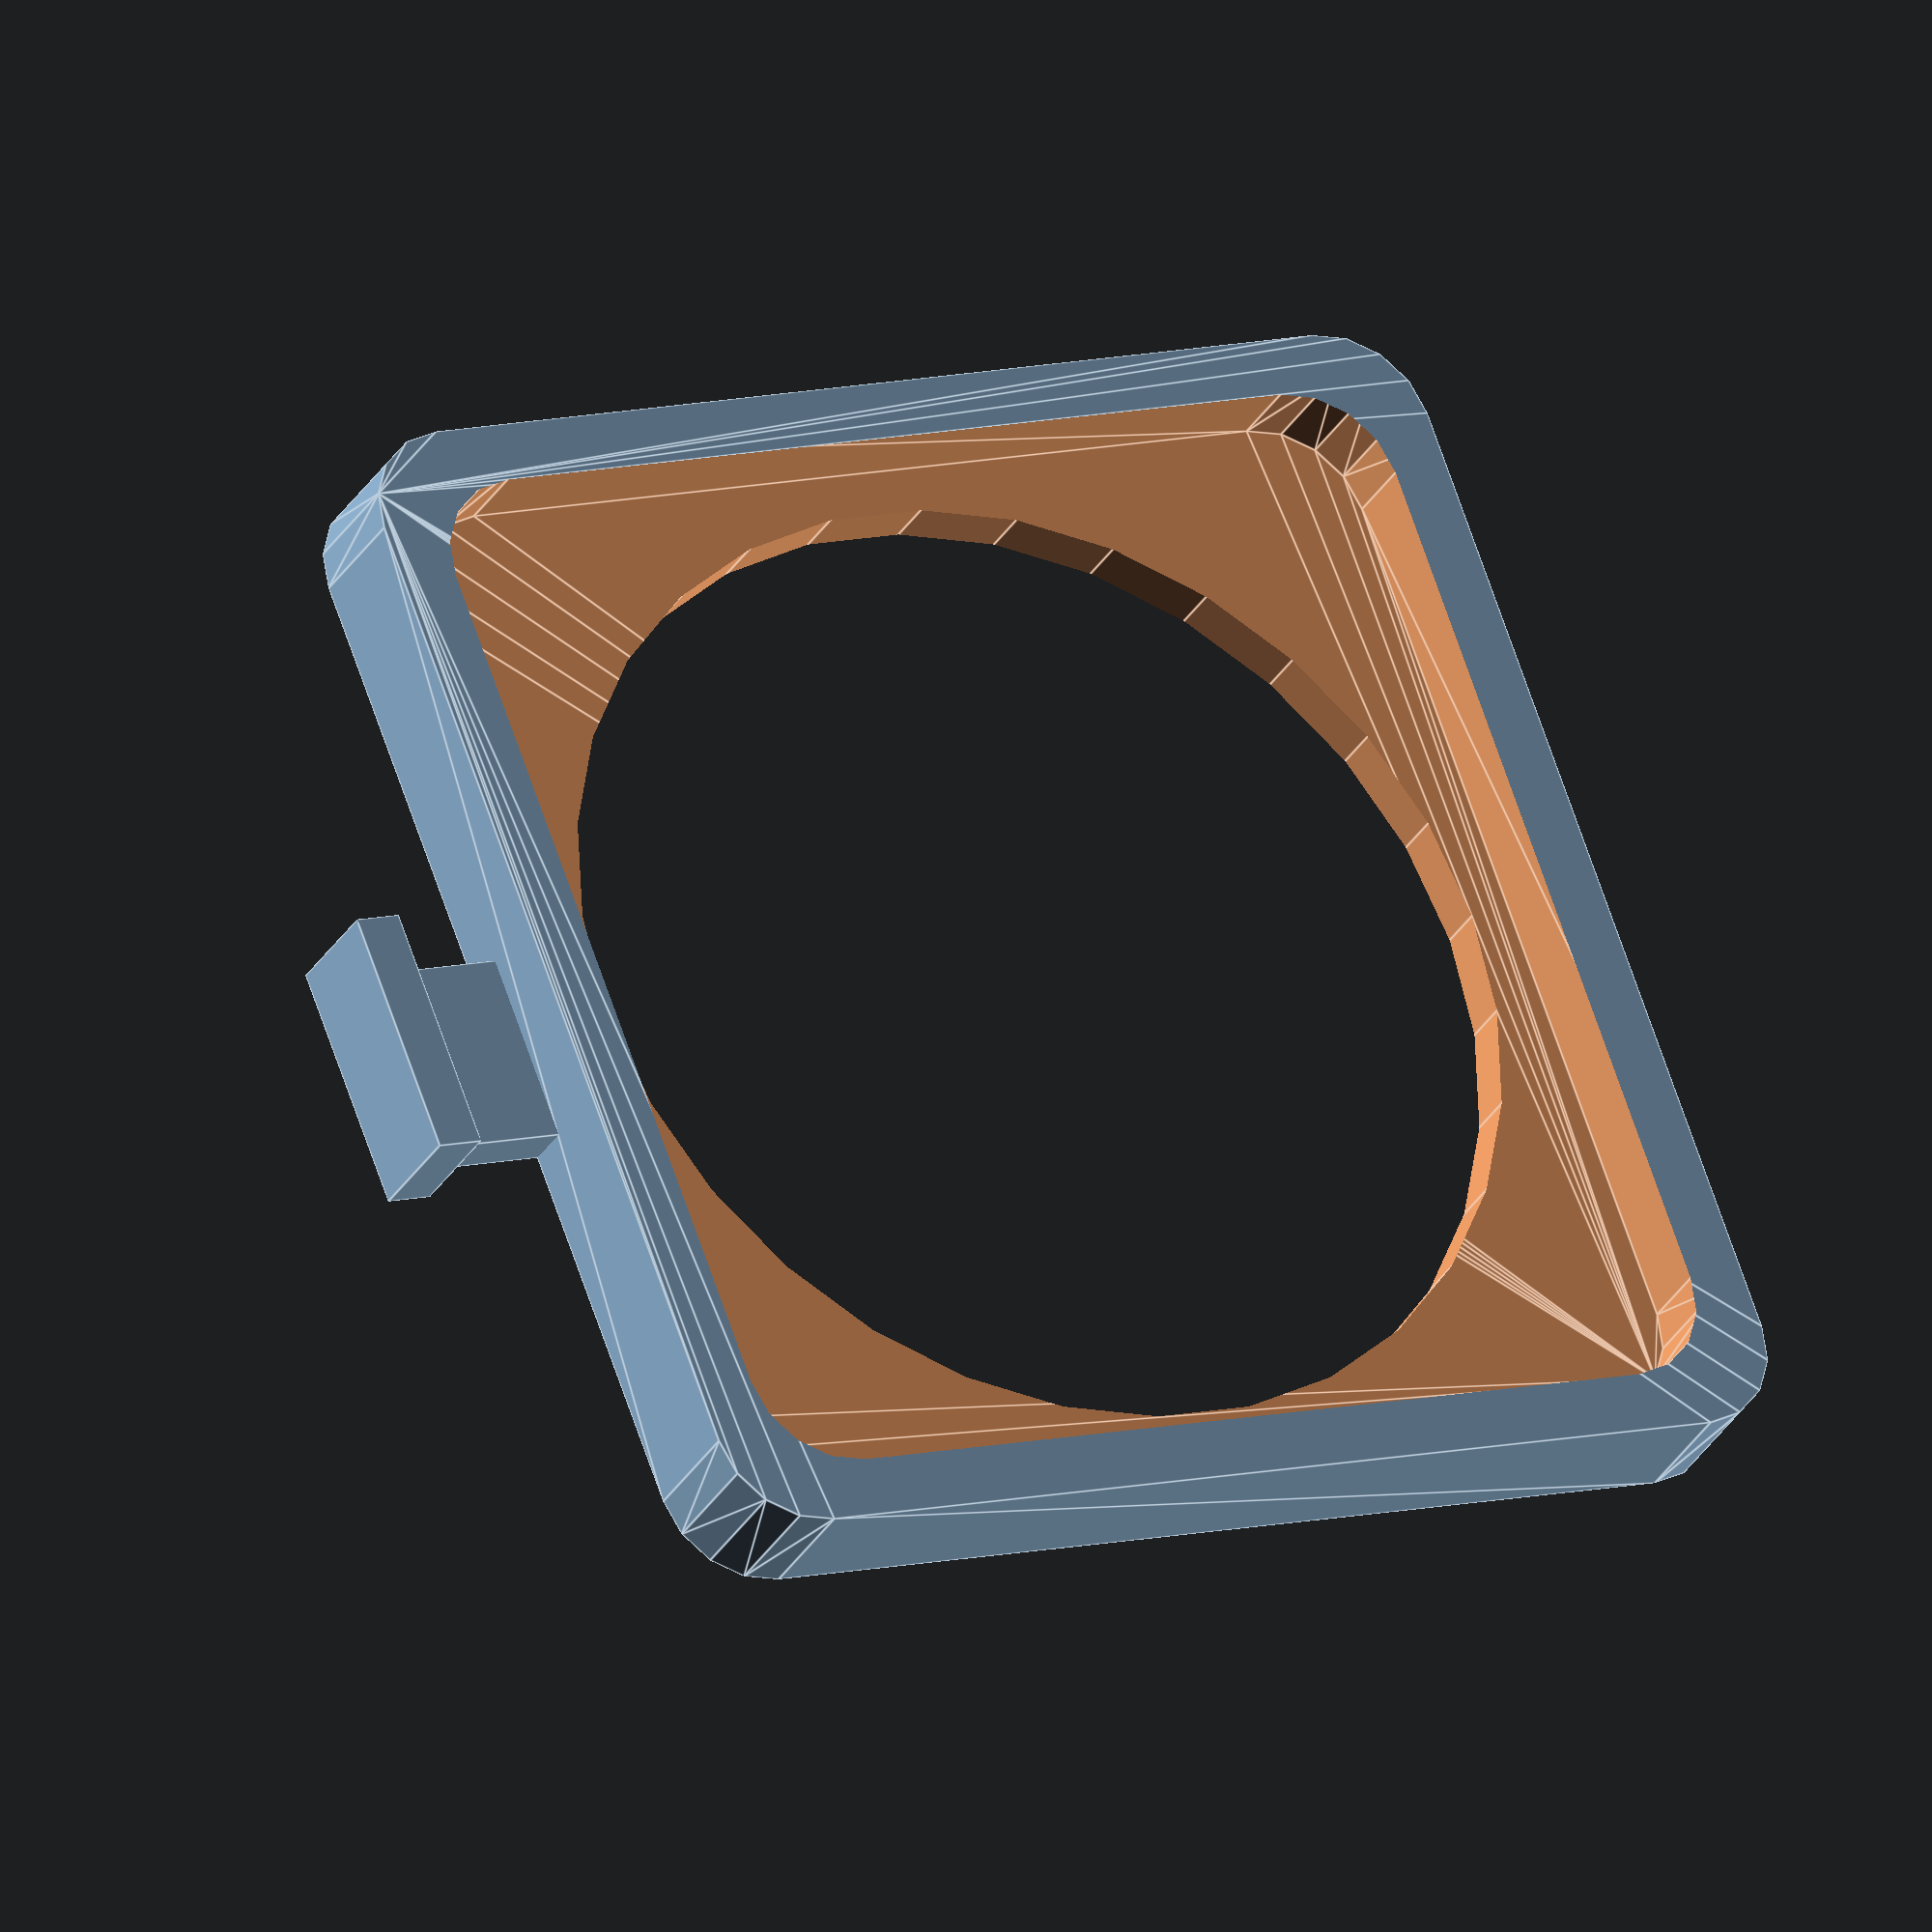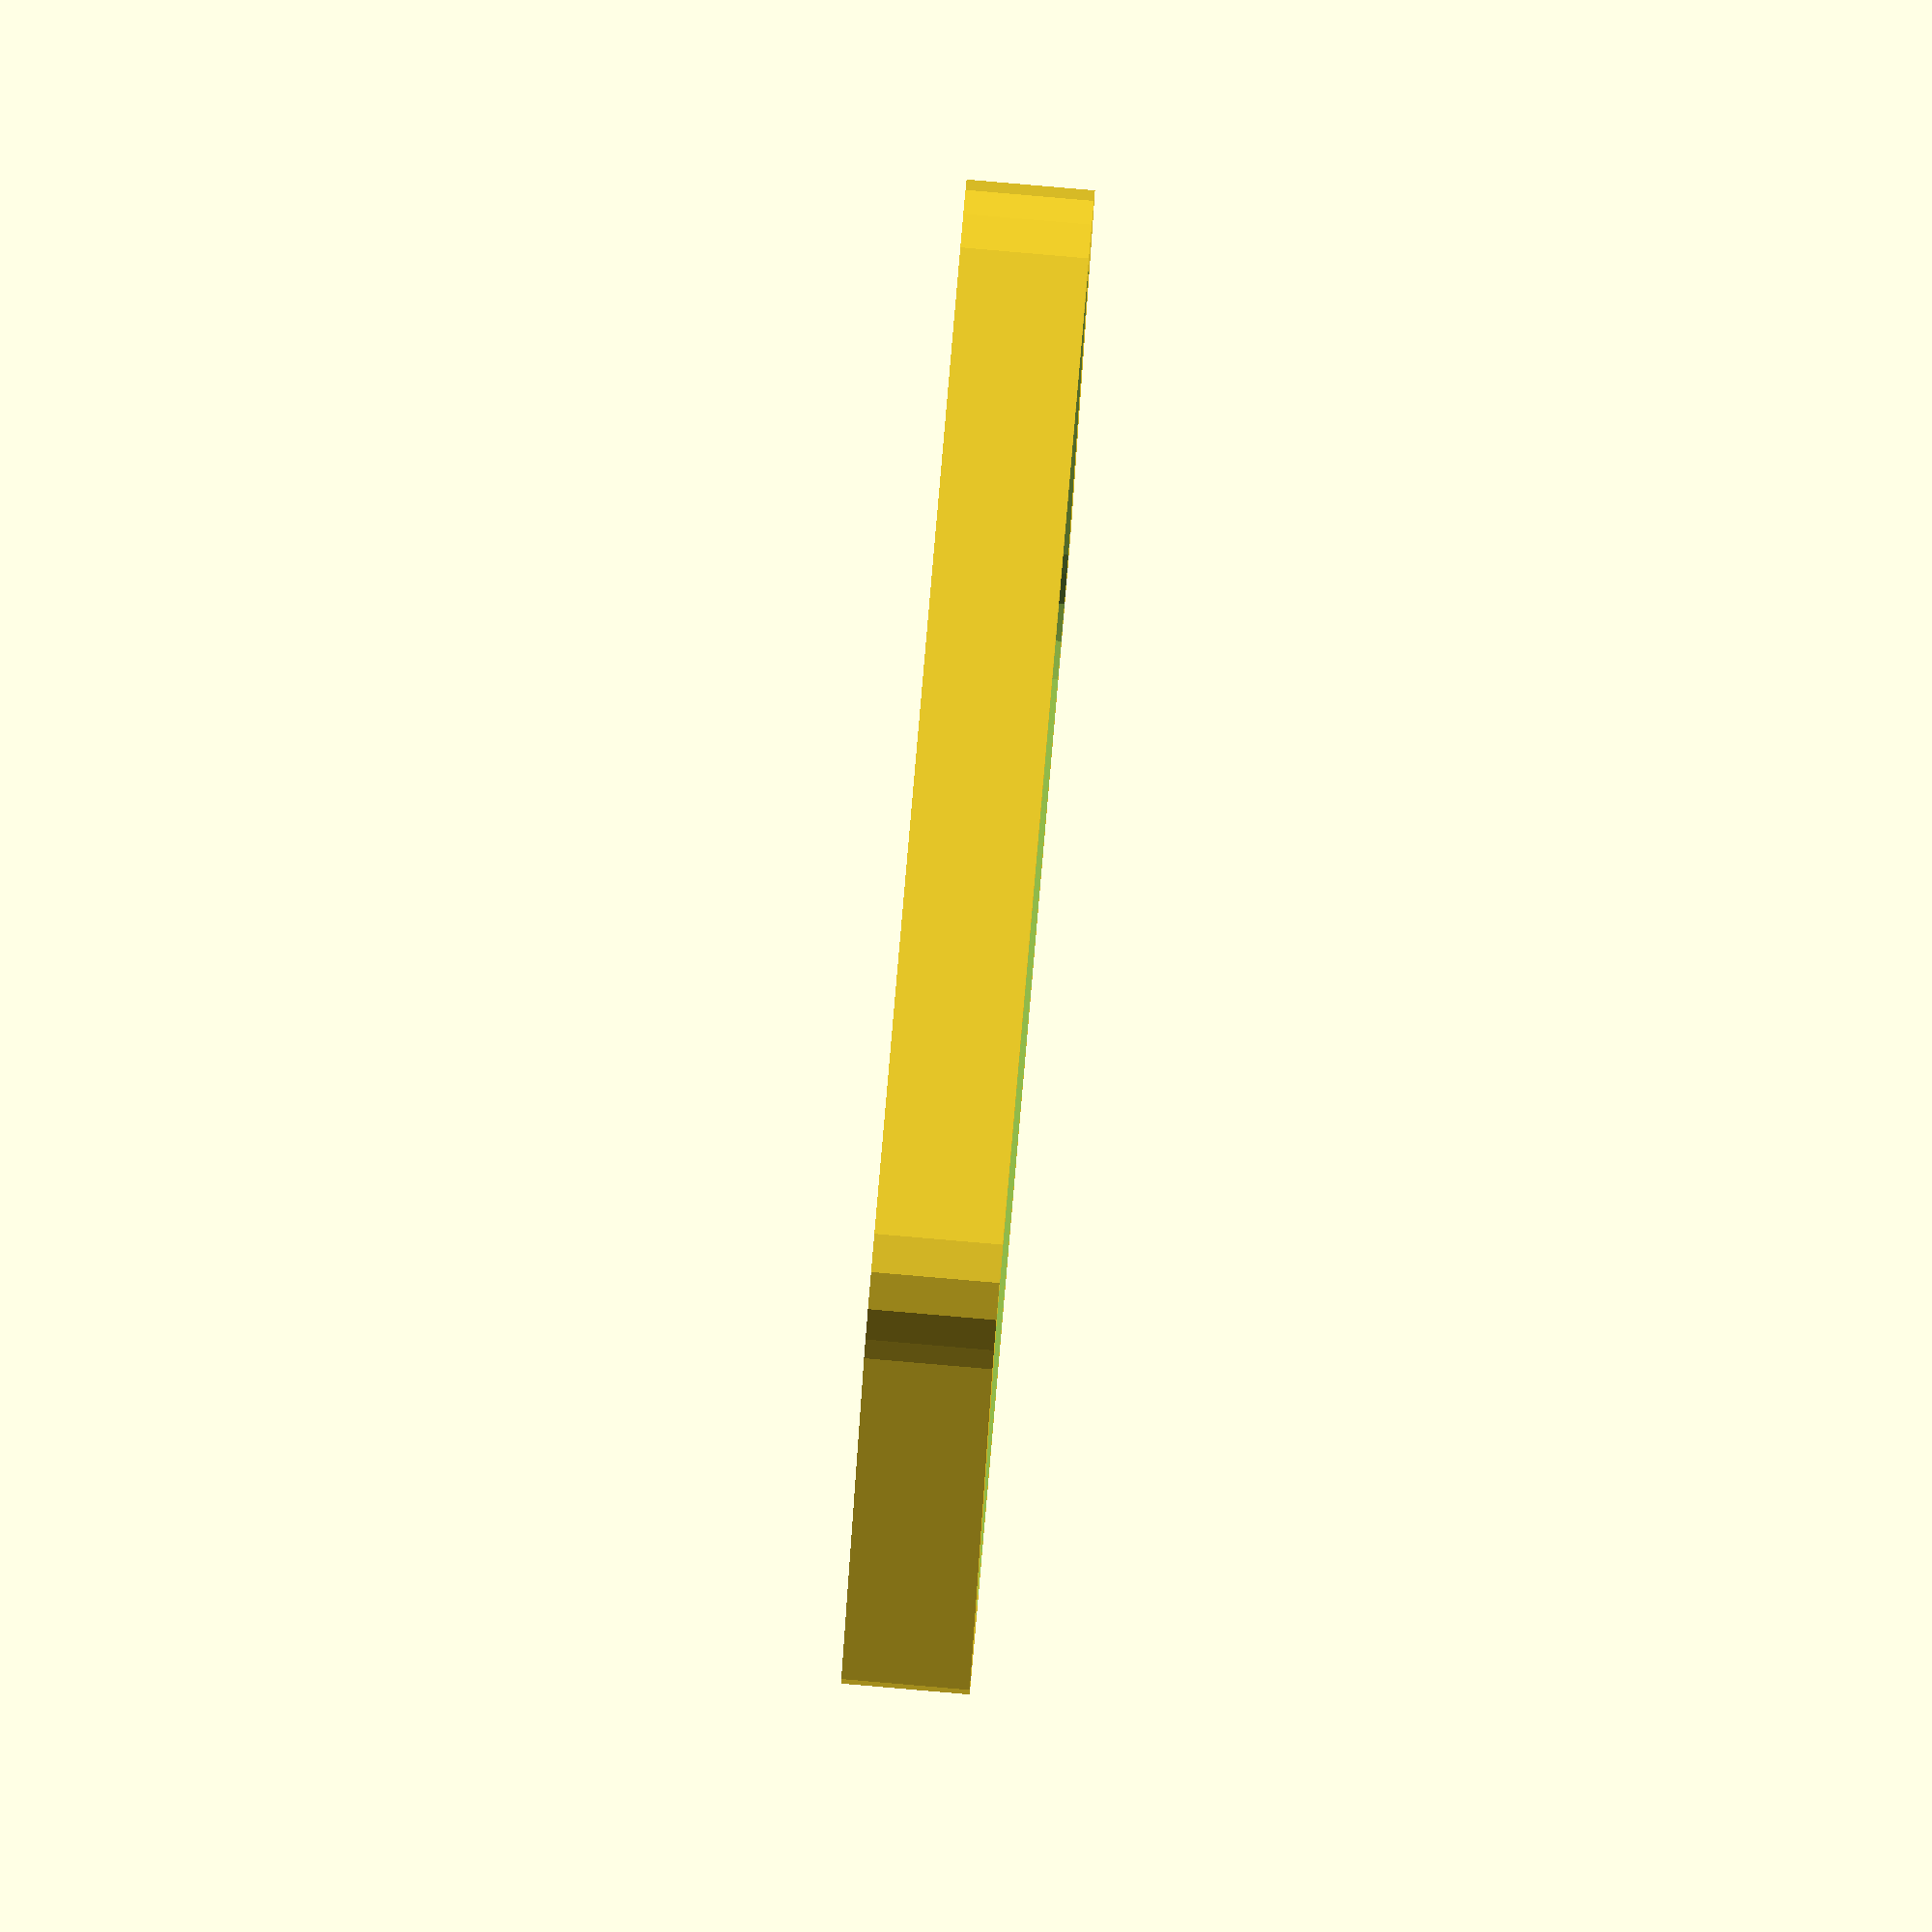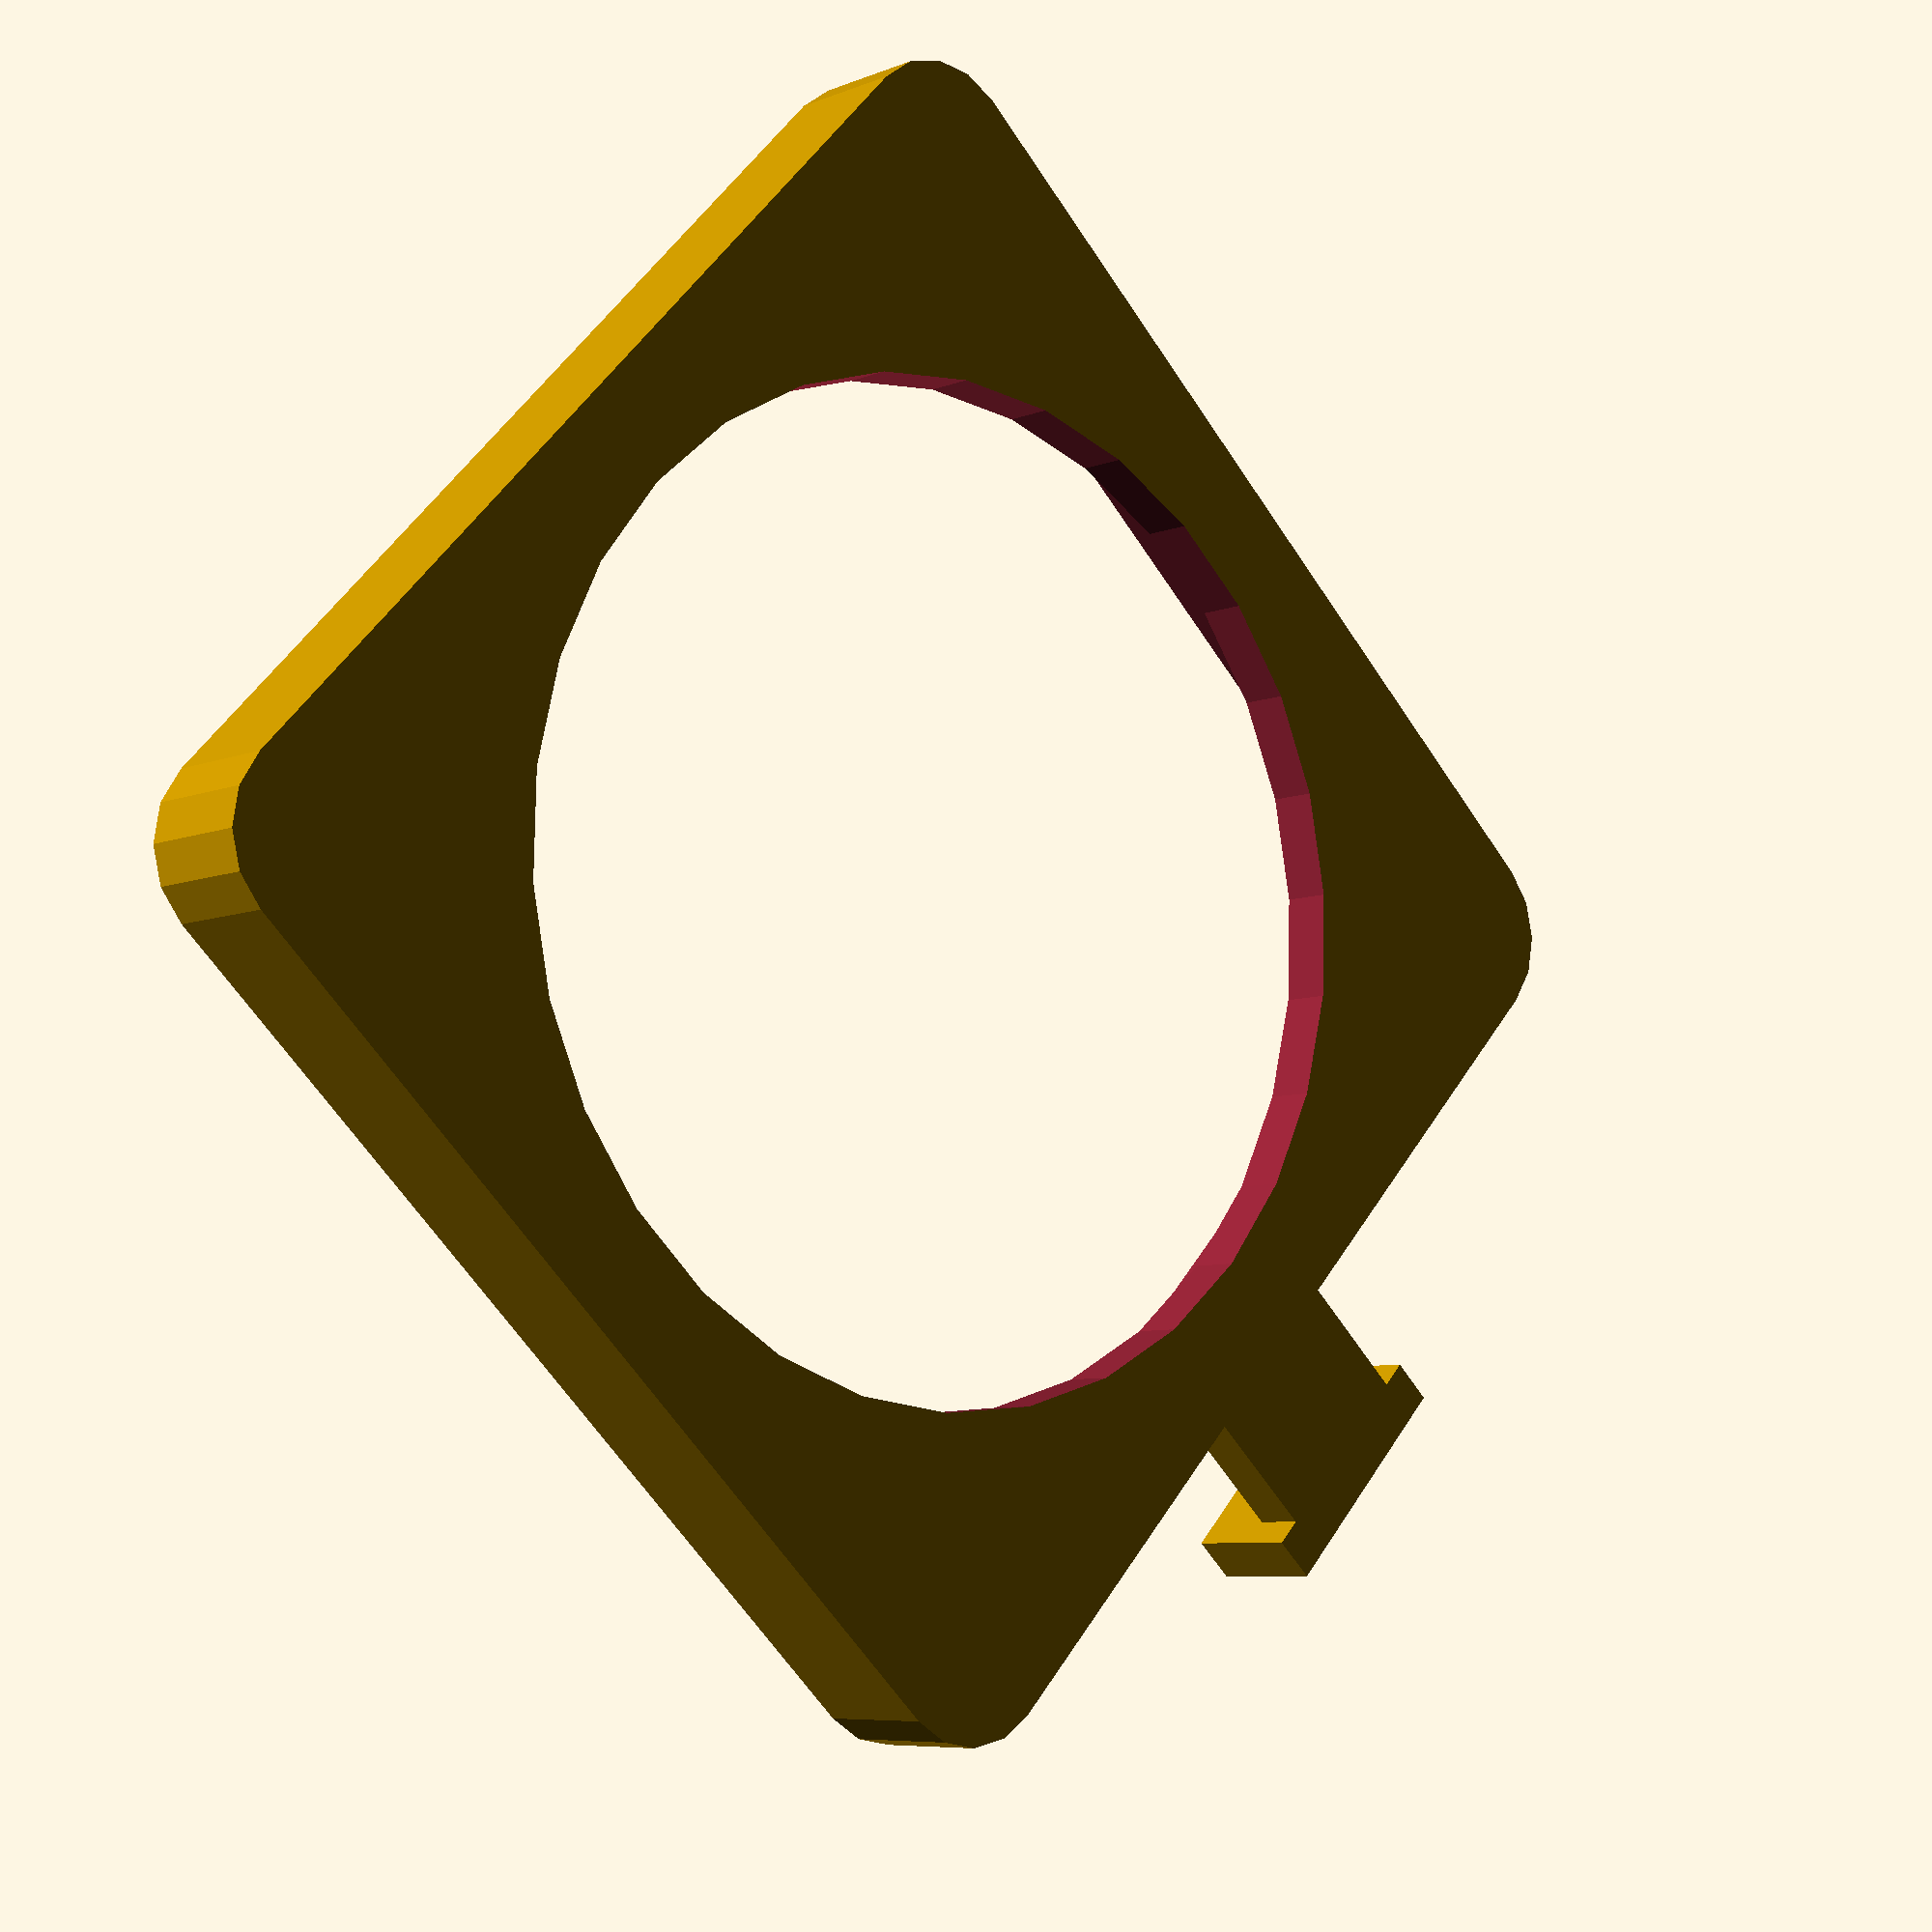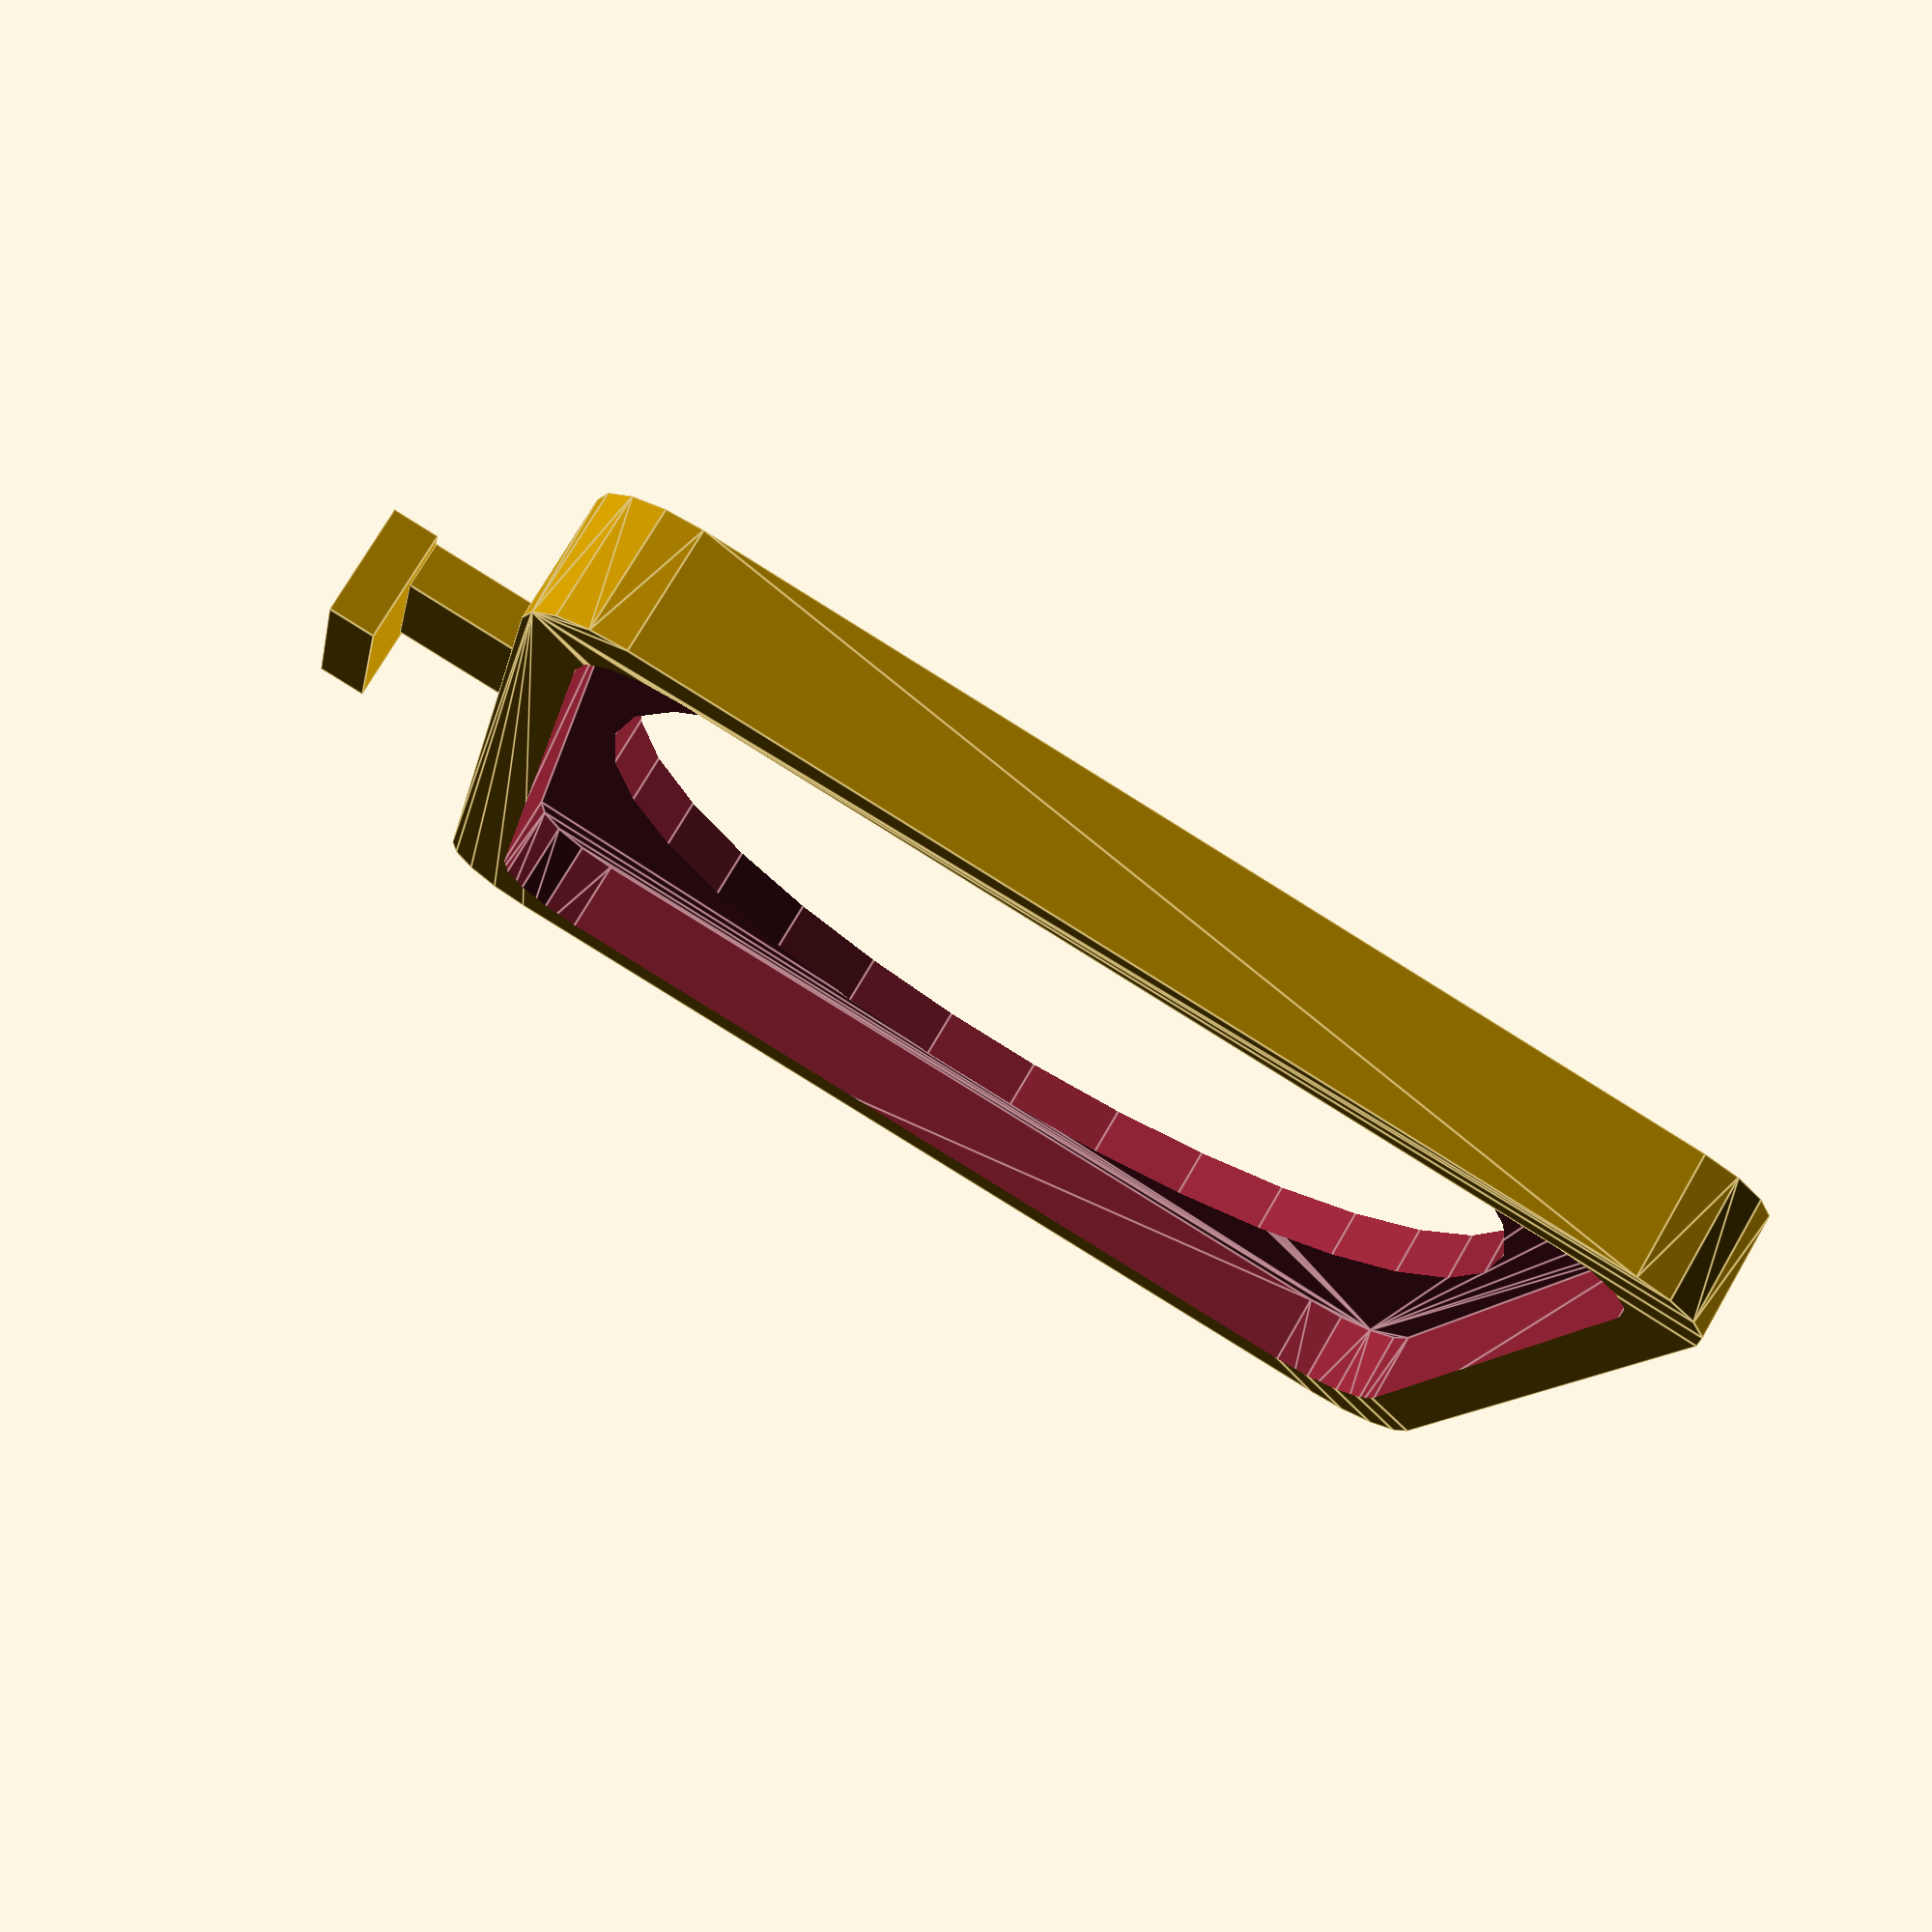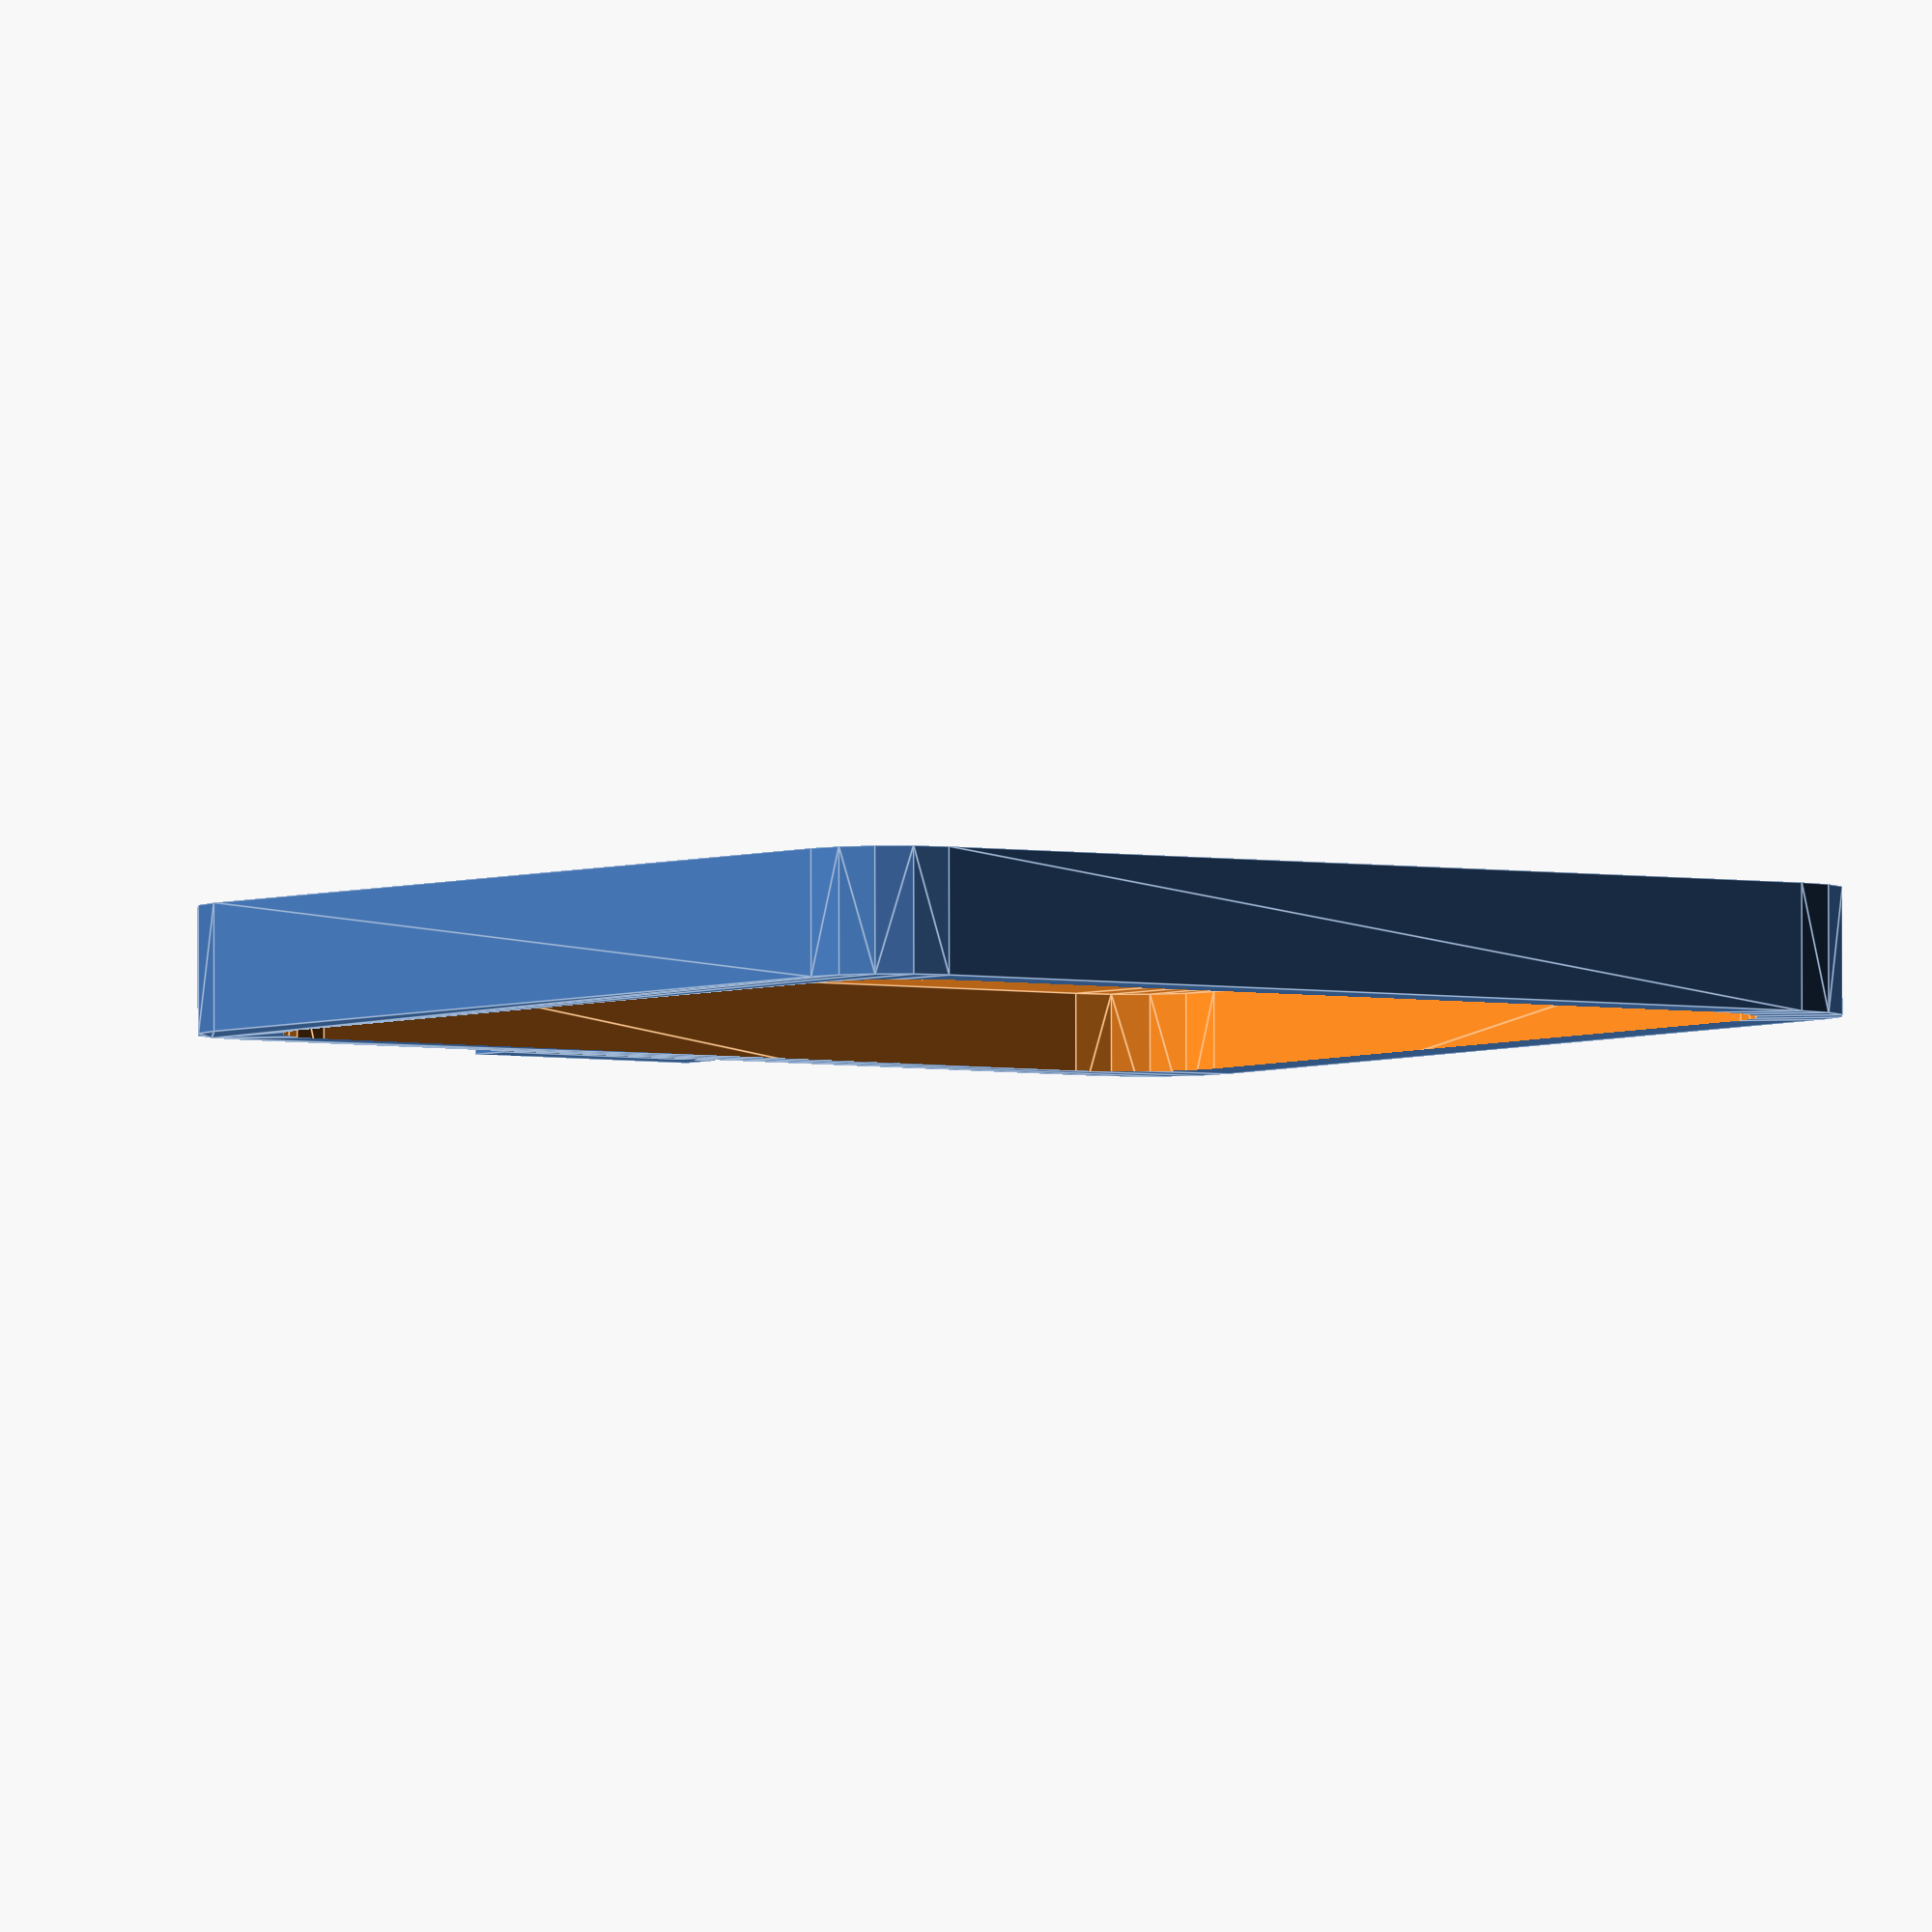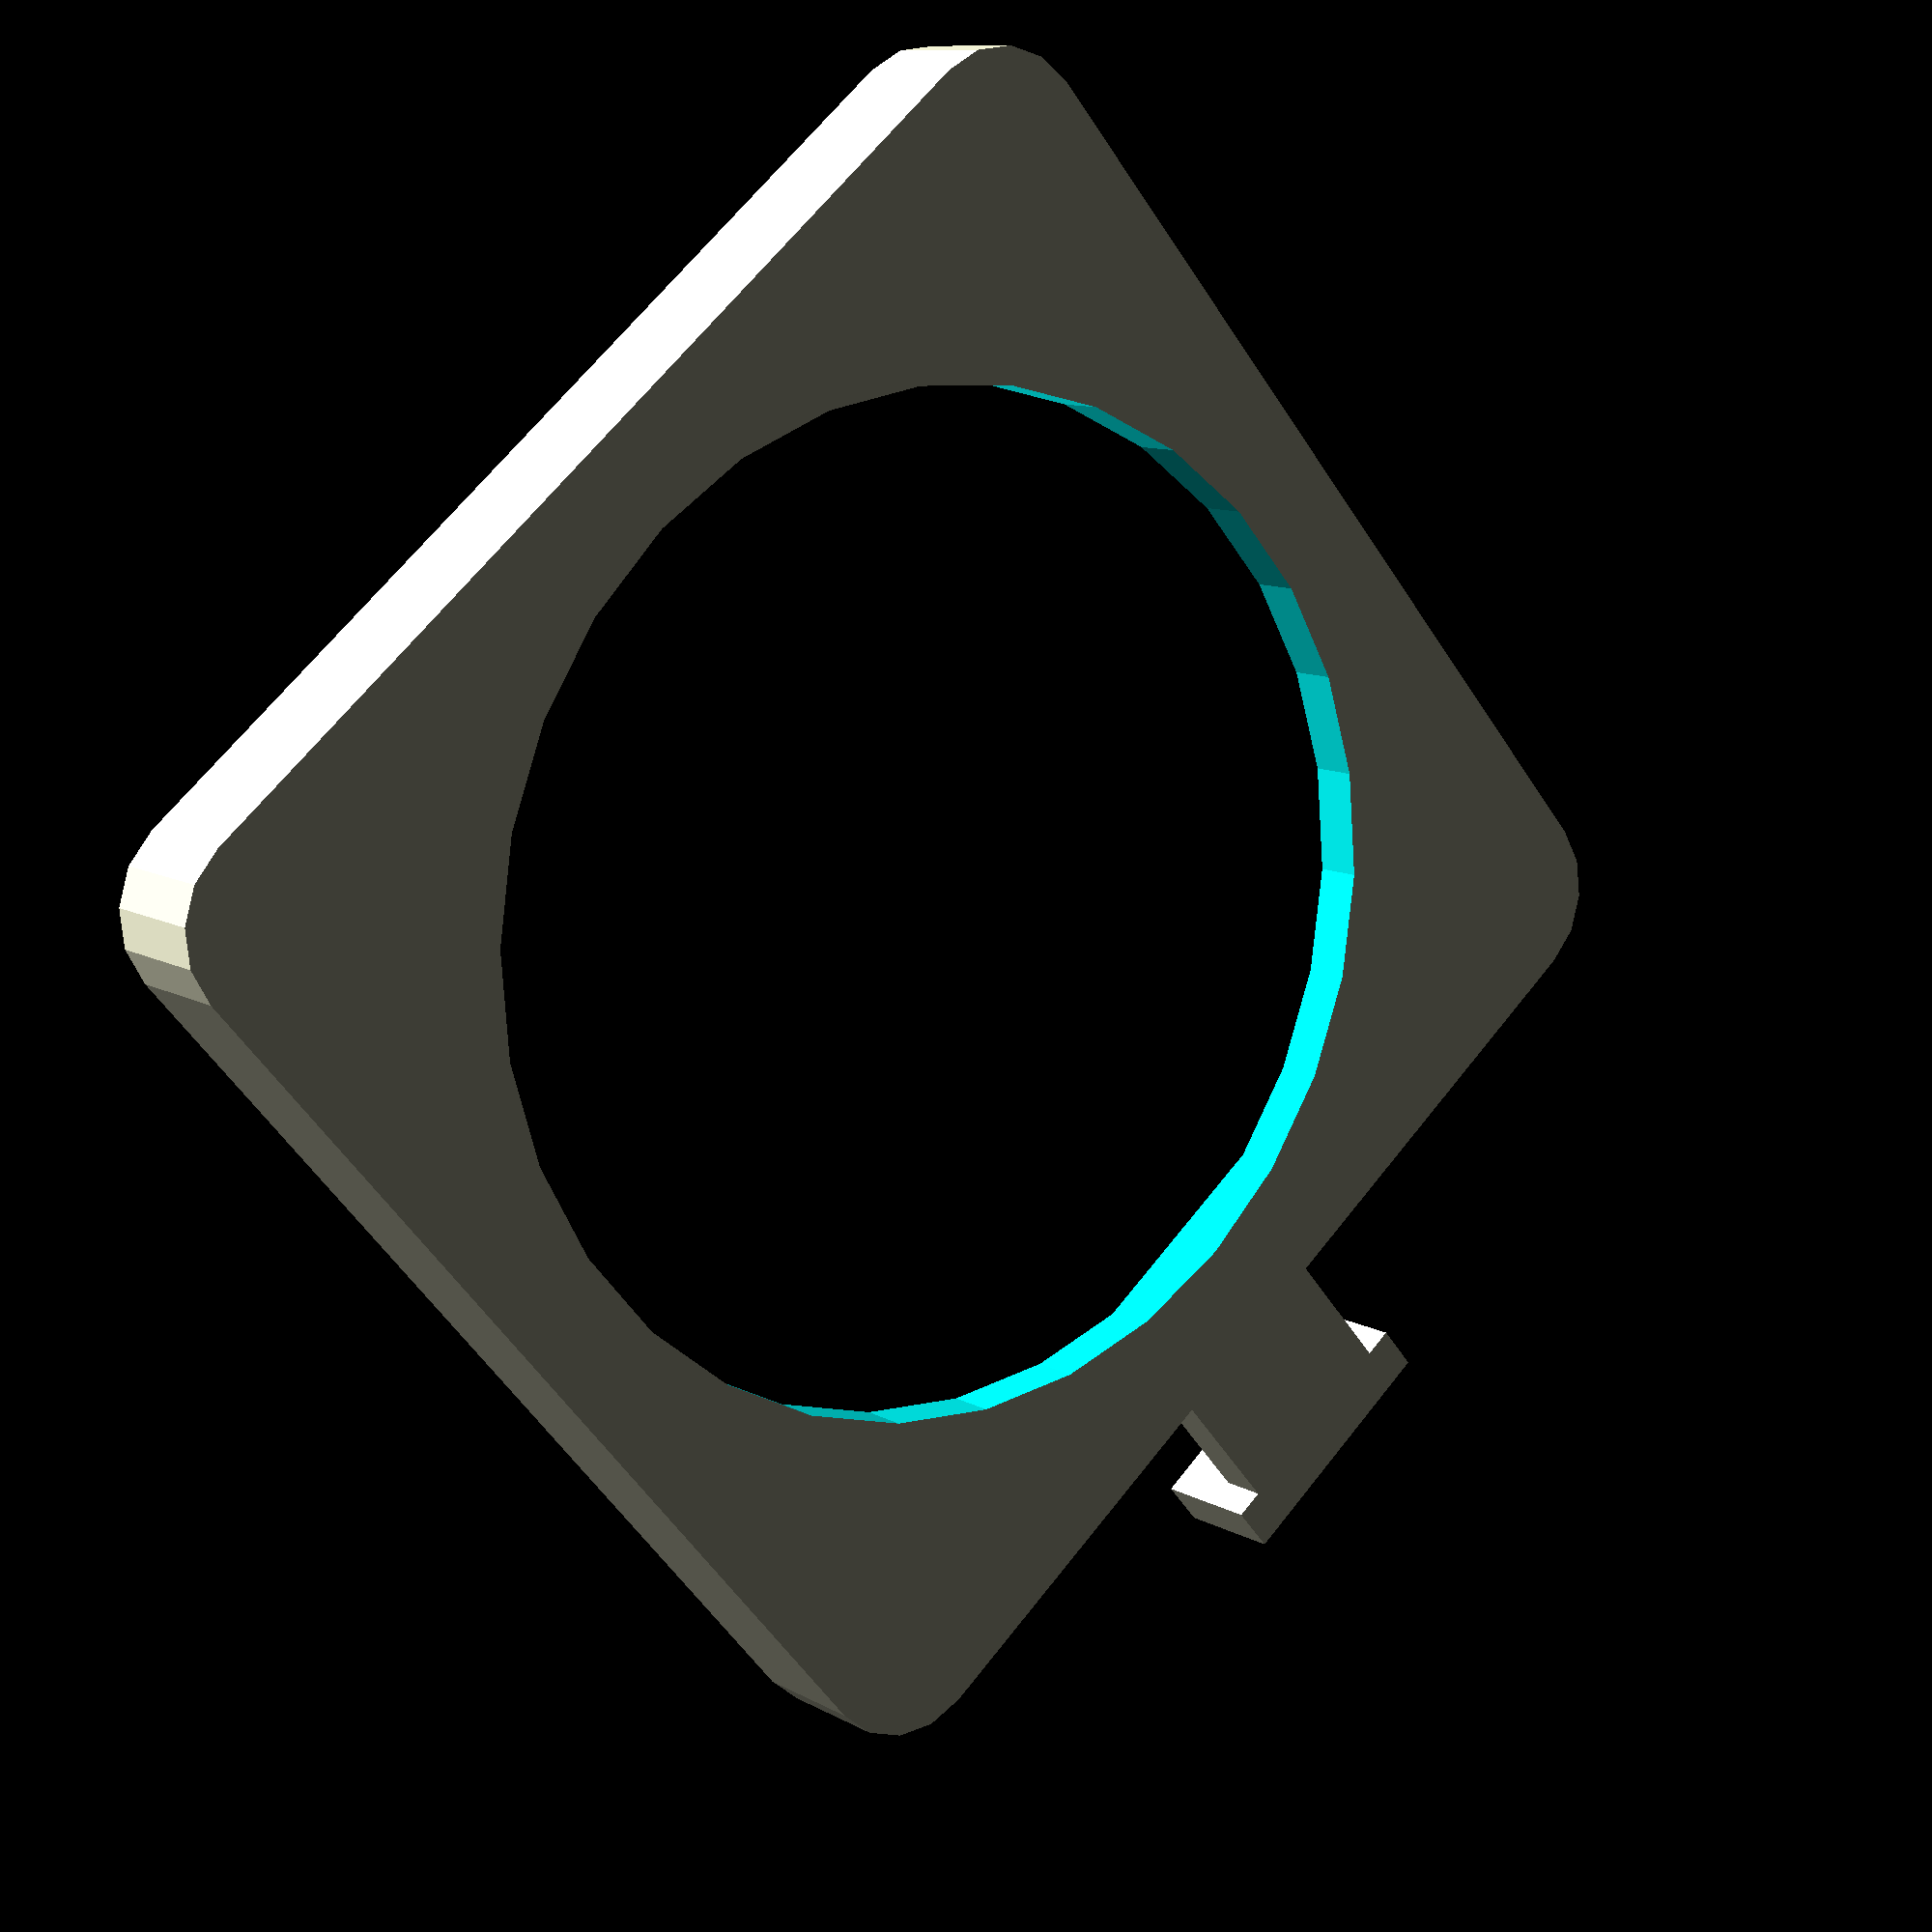
<openscad>
module filterCarrier(
) {
  union(){
      // tray
      difference(){
        difference(){
          // tray outer
          minkowski()
          {
            cube([52.5,52.5,5.5]);
            cylinder(r=5,h=1);
          }
          // tray inner void
          translate([3.1,3.1,2.6]){
            minkowski()
            {
              cube([46.3,46.3,5.5]);
              cylinder(r=5,h=1);
            }
          }
        };
        // central hole
        translate([26.25,26.25,-5]){
          cylinder(h=10,r=(51.8/2));
        };
      }

      // handle
      translate([-12,((52.5 - 13)/2),0]){
          union(){
              //stem
              cube([11,10,2.5]);
              //handle
              translate([-2.5,-1.5,0]){
                  cube([2.5,13,6]);
              }
          }
      }
  }
}

filterCarrier(){
}

</openscad>
<views>
elev=31.5 azim=339.1 roll=334.3 proj=o view=edges
elev=273.2 azim=284.8 roll=274.9 proj=o view=solid
elev=187.1 azim=136.6 roll=41.1 proj=p view=wireframe
elev=285.2 azim=10.8 roll=30.2 proj=p view=edges
elev=273.6 azim=305.0 roll=359.9 proj=o view=edges
elev=169.7 azim=130.4 roll=35.9 proj=p view=wireframe
</views>
